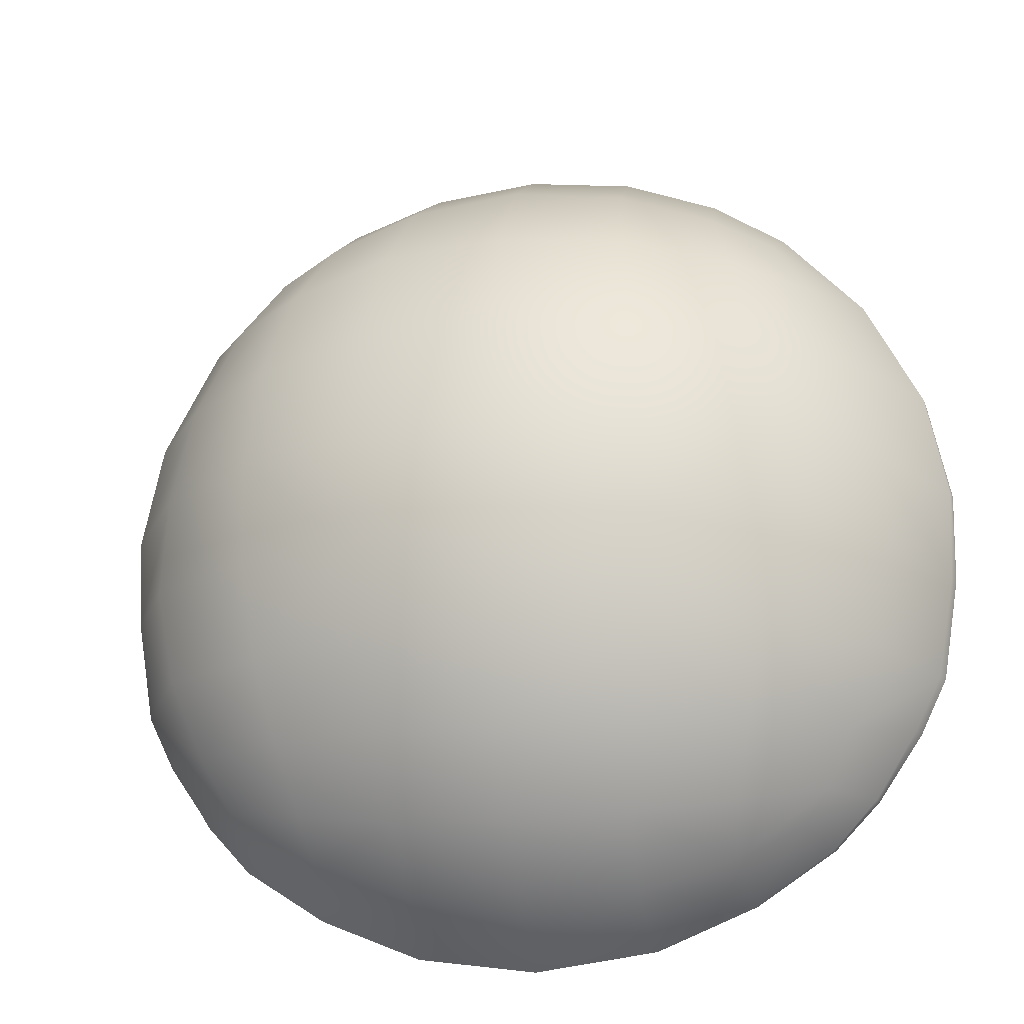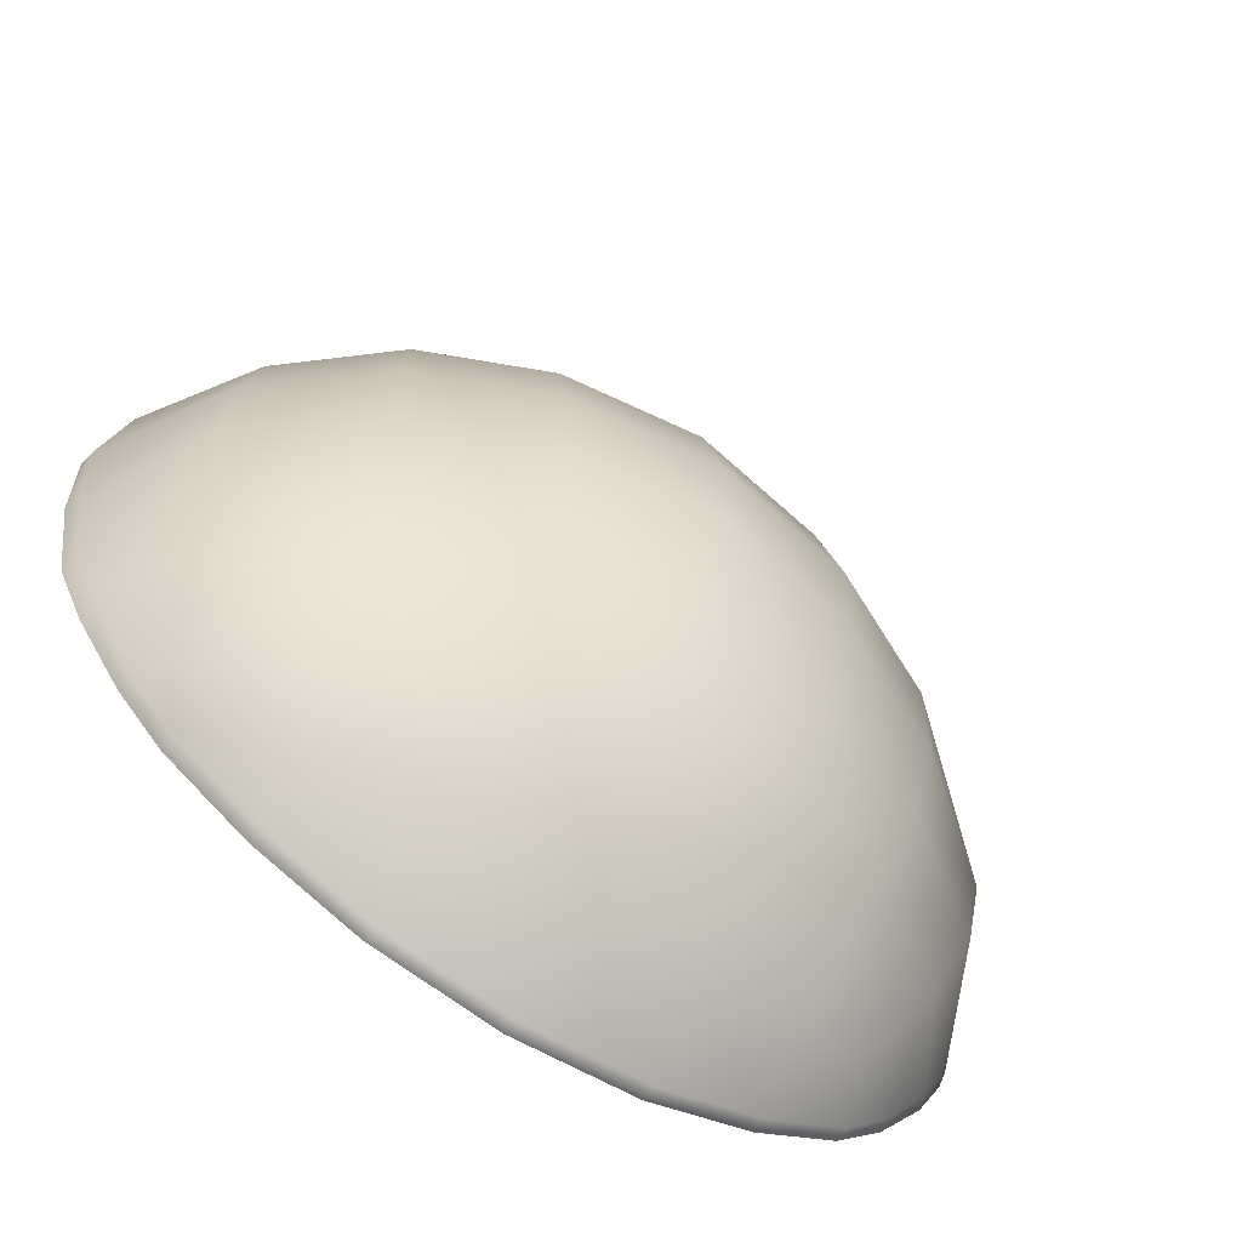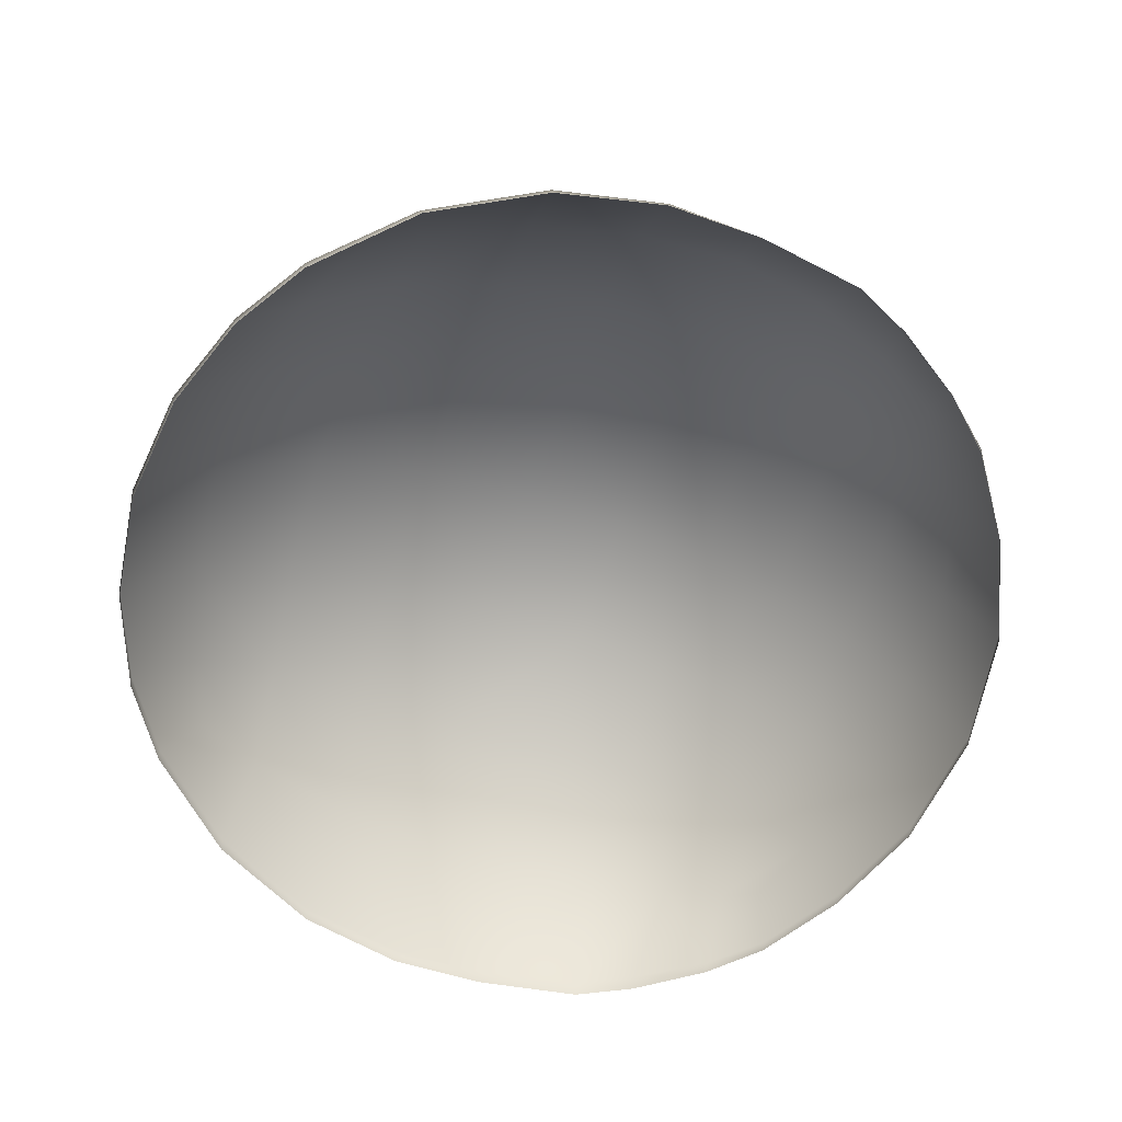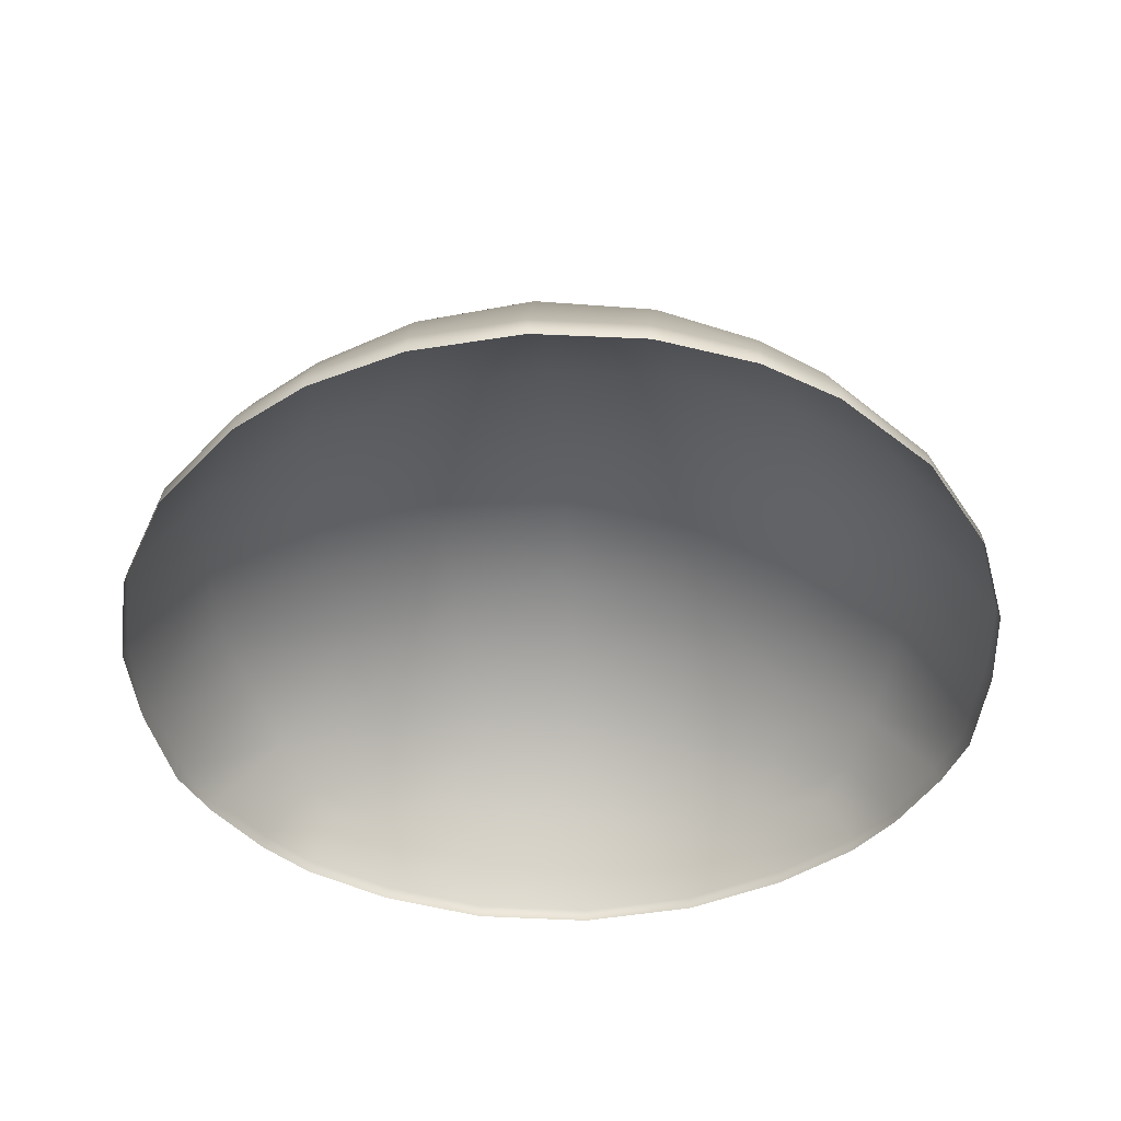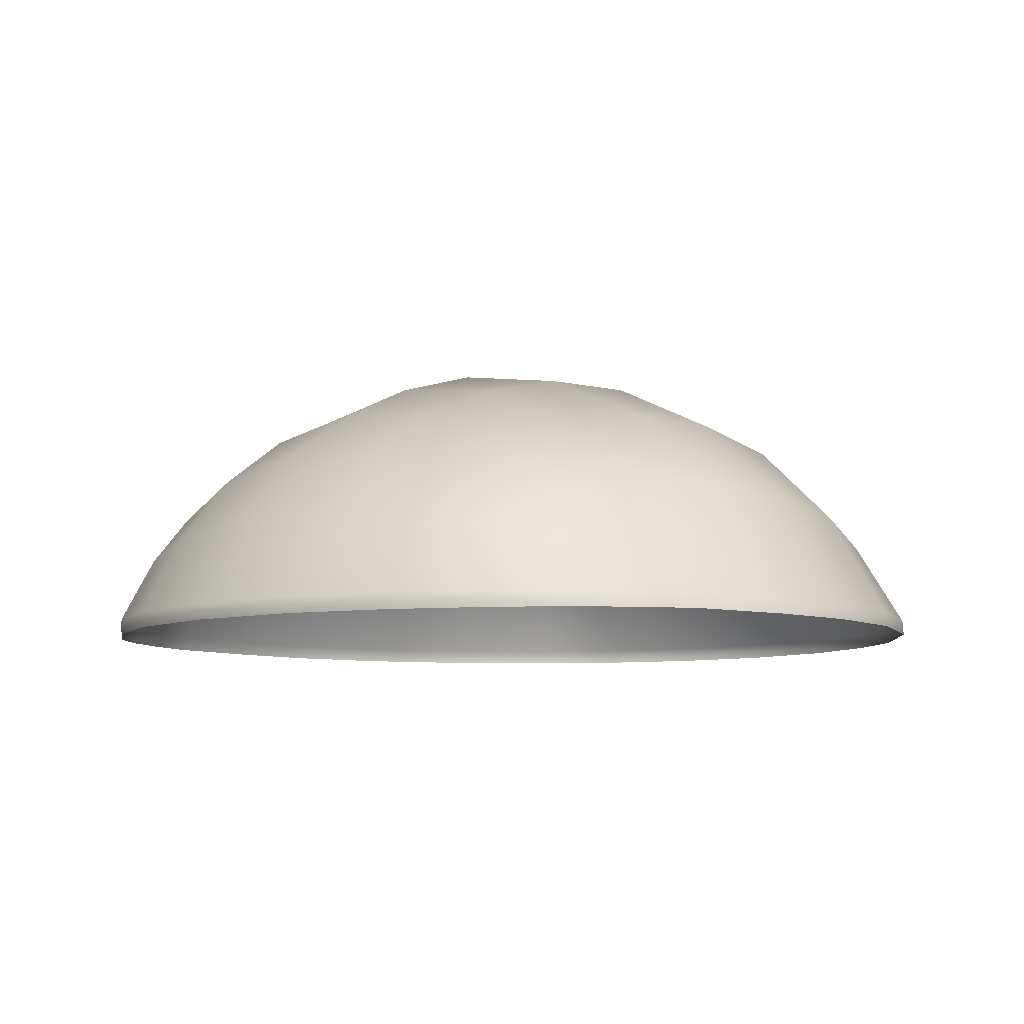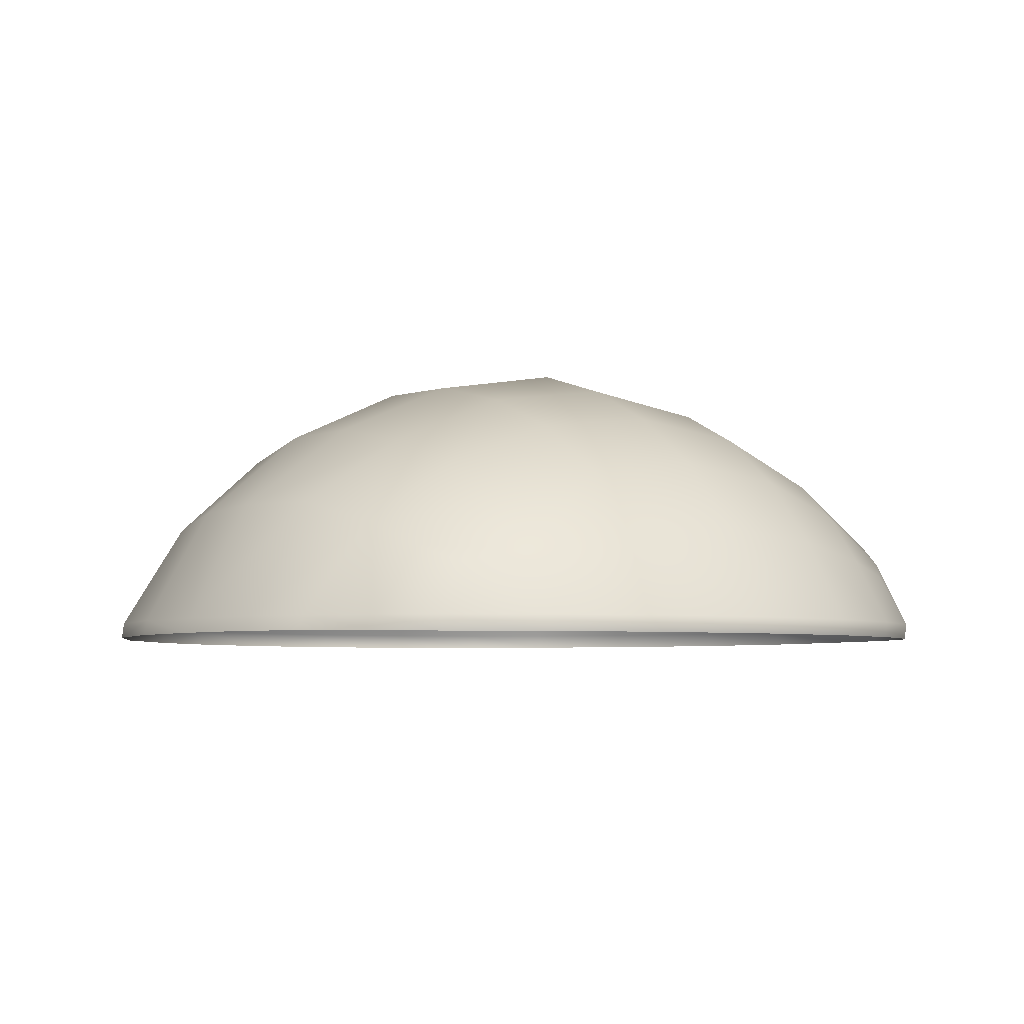
<metadata>
{"format":"obj","ext":"obj","renderer":"f3d","projection":"perspective","resolution":1024,"background":"white","views":[{"elev":-20.4,"azim":10.4,"up":"+Y"},{"elev":-65.2,"azim":-34.1,"up":"+Y"},{"elev":-64.9,"azim":-108.3,"up":"+Z"},{"elev":-44.3,"azim":-176.2,"up":"+Z"},{"elev":-7.5,"azim":45.9,"up":"+Z"},{"elev":-4.7,"azim":-34.1,"up":"+Z"}]}
</metadata>
<code>
g drone_face
v -1.918e-10 0.442 0.202
v -0.1096 0.4258 0.1858
v -2.627e-10 0.4392 0.1856
v 0.1096 0.4258 0.1858
v 0.1078 0.4286 0.202
v 0.2047 0.3904 0.1862
v 0.2038 0.392 0.2021
v 0.2785 0.3427 0.1864
v 0.2784 0.3432 0.2022
v 0.3636 0.2537 0.1868
v 0.3605 0.2559 0.2024
v 0.42 0.1451 0.1872
v 0.4177 0.1459 0.2027
v 0.4419 0.03927 0.1875
v 0.4395 0.03751 0.2028
v 0.4396 -0.05437 0.1879
v 0.4349 -0.05618 0.2028
v 0.4227 -0.1581 0.188
v 0.4175 -0.1592 0.2028
v 0.3954 -0.2148 0.1877
v 0.3897 -0.2156 0.2026
v 0.3298 -0.2343 0.2956
v 0.3497 -0.2823 0.187
v 0.3474 -0.2837 0.2023
v 0.3037 -0.3304 0.1862
v 0.3028 -0.3332 0.202
v 0.2227 -0.3843 0.1859
v 0.3571 -0.158 0.3191
v 0.3036 -0.2871 0.2701
v 0.2215 -0.3868 0.2019
v 0.121 -0.426 0.1857
v 0.2766 -0.3204 0.2538
v 0.2112 -0.3533 0.2672
v 0.1202 -0.4289 0.2018
v -7.517e-11 -0.4422 0.1855
v 0.1148 -0.3835 0.2831
v 0.2187 -0.3044 0.3177
v -0 -0.4456 0.2018
v 0.117 -0.3223 0.3508
v 0.2352 -0.2388 0.3585
v -0.1202 -0.4289 0.2018
v -0.121 -0.426 0.1857
v -0 -0.3937 0.2925
v -0.1148 -0.3835 0.2831
v -0.2215 -0.3868 0.2019
v -0.2227 -0.3843 0.1859
v 0.2506 -0.1607 0.3885
v -0.3028 -0.3332 0.202
v -0.3037 -0.3304 0.1862
v 0.3745 -0.06242 0.322
v -0.3474 -0.2837 0.2023
v -0.3497 -0.2823 0.187
v 0.3689 0.03948 0.3199
v -0.3897 -0.2156 0.2026
v -0.3298 -0.2343 0.2956
v -0.3954 -0.2148 0.1877
v -0.4227 -0.1581 0.188
v -0.4175 -0.1592 0.2028
v -0.4396 -0.05437 0.1879
v -0.3036 -0.2871 0.2701
v 0.35 0.1438 0.3079
v -0.2766 -0.3204 0.2538
v -0.2112 -0.3533 0.2672
v -0.2187 -0.3044 0.3177
v -0.117 -0.3223 0.3508
v 0.31 0.2431 0.2853
v -0.2352 -0.2388 0.3585
v 2.831e-11 -0.3282 0.3643
v 0.2689 0.3101 0.2602
v 0.2078 0.3349 0.2834
v 0.232 0.2515 0.3487
v 0.1135 0.3607 0.3046
v 0.2541 0.1453 0.3909
v -0.1241 -0.2466 0.4032
v -1.795e-10 0.3716 0.3129
v 0.1245 0.266 0.3904
v 0.2631 0.03953 0.4086
v -0.1078 0.4286 0.202
v -1.899e-10 0.272 0.4049
v -1.515e-10 0.1561 0.4607
v 0.1349 0.1538 0.4411
v -0.1135 0.3607 0.3046
v -0.2038 0.392 0.2021
v -0.2047 0.3904 0.1862
v -0.2785 0.3427 0.1864
v -0.2784 0.3432 0.2022
v -0.3636 0.2537 0.1868
v 0.1402 0.03453 0.4649
v -0.1245 0.266 0.3904
v -0.2078 0.3349 0.2834
v -0.3605 0.2559 0.2024
v -0.42 0.1451 0.1872
v -0.232 0.2515 0.3487
v -0.2689 0.3101 0.2602
v -0.31 0.2431 0.2853
v -0.4177 0.1459 0.2027
v -0.35 0.1438 0.3079
v -0.4395 0.03751 0.2028
v -0.4419 0.03927 0.1875
v -0.2541 0.1453 0.3909
v -0.3689 0.03948 0.3199
v -0.4349 -0.05618 0.2028
v -0.1349 0.1538 0.4411
v -0.2631 0.03953 0.4086
v -0.3745 -0.06242 0.322
v -0.3571 -0.158 0.3191
v -0.2506 -0.1607 0.3885
v -0.1402 0.03453 0.4649
v -0.261 -0.06507 0.4074
v -0.1371 -0.06976 0.4619
v -0.1317 -0.1646 0.4388
v -3.792e-11 0.03645 0.4856
v 1.71e-10 -0.07332 0.4849
v -1.888e-11 -0.168 0.4574
v -5.655e-11 -0.2505 0.4184
v 0.1371 -0.06976 0.4619
v 0.1241 -0.2466 0.4032
v 0.1317 -0.1646 0.4388
v 0.261 -0.06507 0.4074
g drone_face_0
f 3 2 1
f 4 3 1
f 5 4 1
f 4 5 6
f 5 7 6
f 8 6 7
f 9 8 7
f 10 8 9
f 11 10 9
f 12 10 11
f 13 12 11
f 12 13 14
f 13 15 14
f 16 14 15
f 17 16 15
f 16 17 18
f 17 19 18
f 18 19 20
f 19 21 20
f 21 19 22
f 23 20 21
f 24 23 21
f 21 22 24
f 25 23 24
f 26 25 24
f 27 25 26
f 28 19 17
f 19 28 22
f 22 29 24
f 26 24 29
f 30 27 26
f 31 27 30
f 32 26 29
f 30 26 32
f 32 29 33
f 33 30 32
f 34 31 30
f 35 31 34
f 34 30 36
f 30 33 36
f 29 37 33
f 37 29 22
f 38 35 34
f 38 34 36
f 33 37 39
f 36 33 39
f 40 37 22
f 39 37 40
f 35 38 41
f 42 35 41
f 43 38 36
f 43 36 39
f 41 38 44
f 38 43 44
f 42 41 45
f 45 41 44
f 46 42 45
f 40 22 47
f 22 28 47
f 46 45 48
f 49 46 48
f 47 28 50
f 50 28 17
f 49 48 51
f 52 49 51
f 50 17 53
f 17 15 53
f 52 51 54
f 55 54 51
f 56 52 54
f 56 54 57
f 54 58 57
f 58 54 55
f 57 58 59
f 51 48 60
f 60 55 51
f 61 53 15
f 13 61 15
f 48 62 60
f 48 45 62
f 45 63 62
f 60 62 63
f 63 45 44
f 64 60 63
f 60 64 55
f 63 44 65
f 64 63 65
f 44 43 65
f 66 61 13
f 11 66 13
f 64 67 55
f 64 65 67
f 43 68 65
f 68 43 39
f 66 11 69
f 11 9 69
f 69 9 70
f 66 69 70
f 9 7 70
f 66 71 61
f 71 66 70
f 70 7 72
f 70 72 71
f 7 5 72
f 71 73 61
f 61 73 53
f 65 68 74
f 65 74 67
f 72 5 75
f 5 1 75
f 72 76 71
f 73 71 76
f 73 77 53
f 50 53 77
f 1 78 75
f 2 78 1
f 75 79 72
f 79 76 72
f 79 80 76
f 81 73 76
f 77 73 81
f 80 81 76
f 78 82 75
f 79 75 82
f 83 78 2
f 78 83 82
f 84 83 2
f 84 85 83
f 85 86 83
f 85 87 86
f 88 77 81
f 88 81 80
f 80 79 89
f 89 79 82
f 83 90 82
f 83 86 90
f 87 91 86
f 87 92 91
f 89 82 93
f 82 90 93
f 86 94 90
f 86 91 94
f 94 95 90
f 91 95 94
f 95 93 90
f 92 96 91
f 95 91 96
f 93 95 97
f 97 95 96
f 98 96 92
f 97 96 98
f 99 98 92
f 99 59 98
f 93 100 89
f 100 93 97
f 101 97 98
f 100 97 101
f 59 102 98
f 98 102 101
f 58 102 59
f 100 103 89
f 103 80 89
f 104 100 101
f 100 104 103
f 102 105 101
f 101 105 104
f 58 106 102
f 106 105 102
f 106 58 55
f 106 55 107
f 106 107 105
f 55 67 107
f 103 108 80
f 104 108 103
f 105 109 104
f 107 109 105
f 104 109 110
f 110 109 107
f 108 104 110
f 107 67 111
f 111 110 107
f 67 74 111
f 108 112 80
f 112 88 80
f 112 108 113
f 108 110 113
f 88 112 113
f 110 111 114
f 113 110 114
f 74 115 111
f 115 114 111
f 68 115 74
f 116 88 113
f 116 113 114
f 77 88 116
f 115 68 117
f 68 39 117
f 117 39 40
f 114 115 118
f 115 117 118
f 117 40 118
f 118 116 114
f 40 47 118
f 116 118 47
f 119 77 116
f 119 116 47
f 119 50 77
f 119 47 50

</code>
